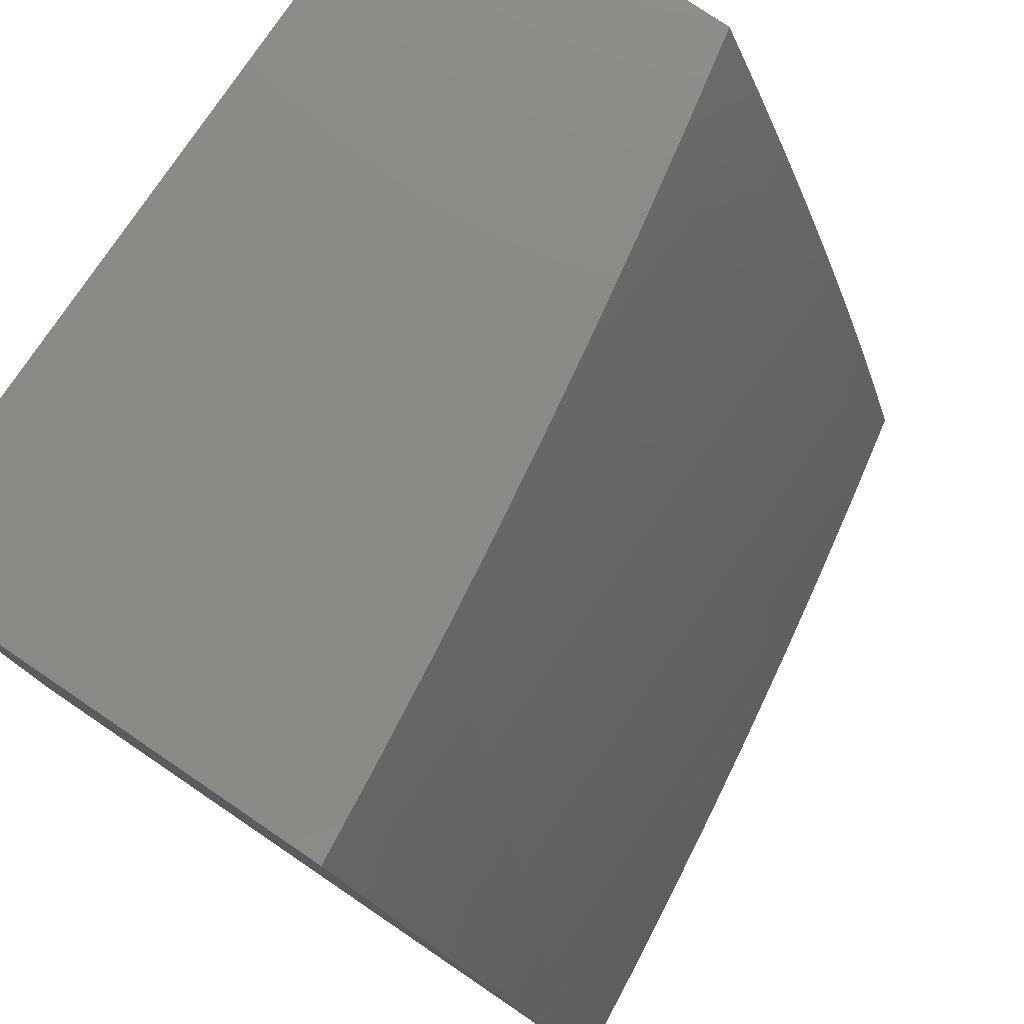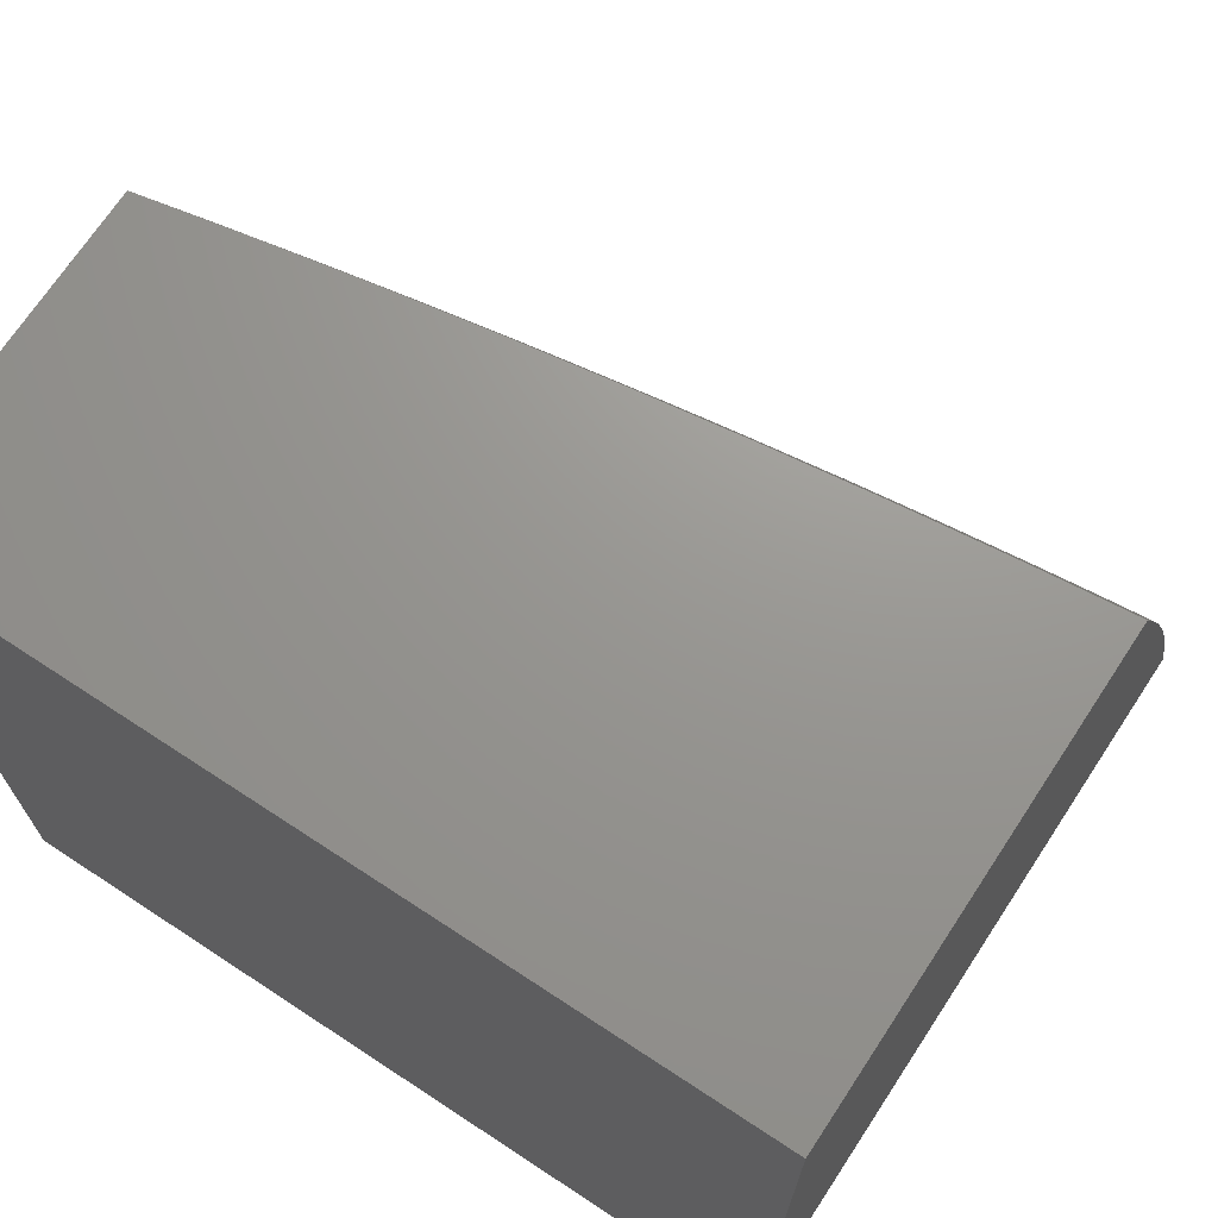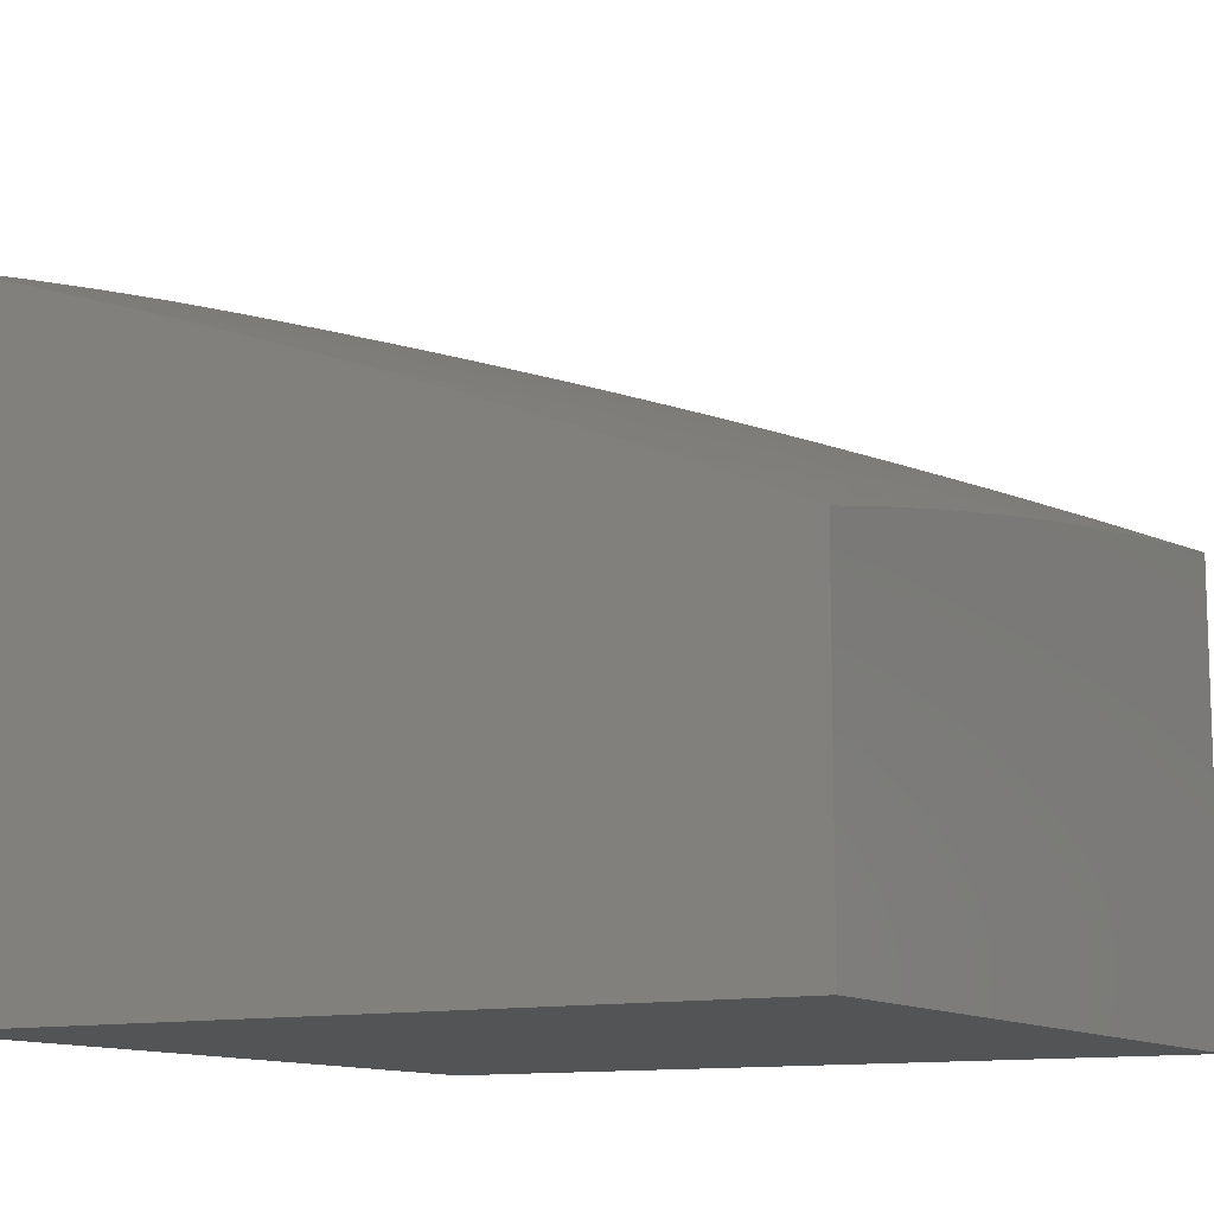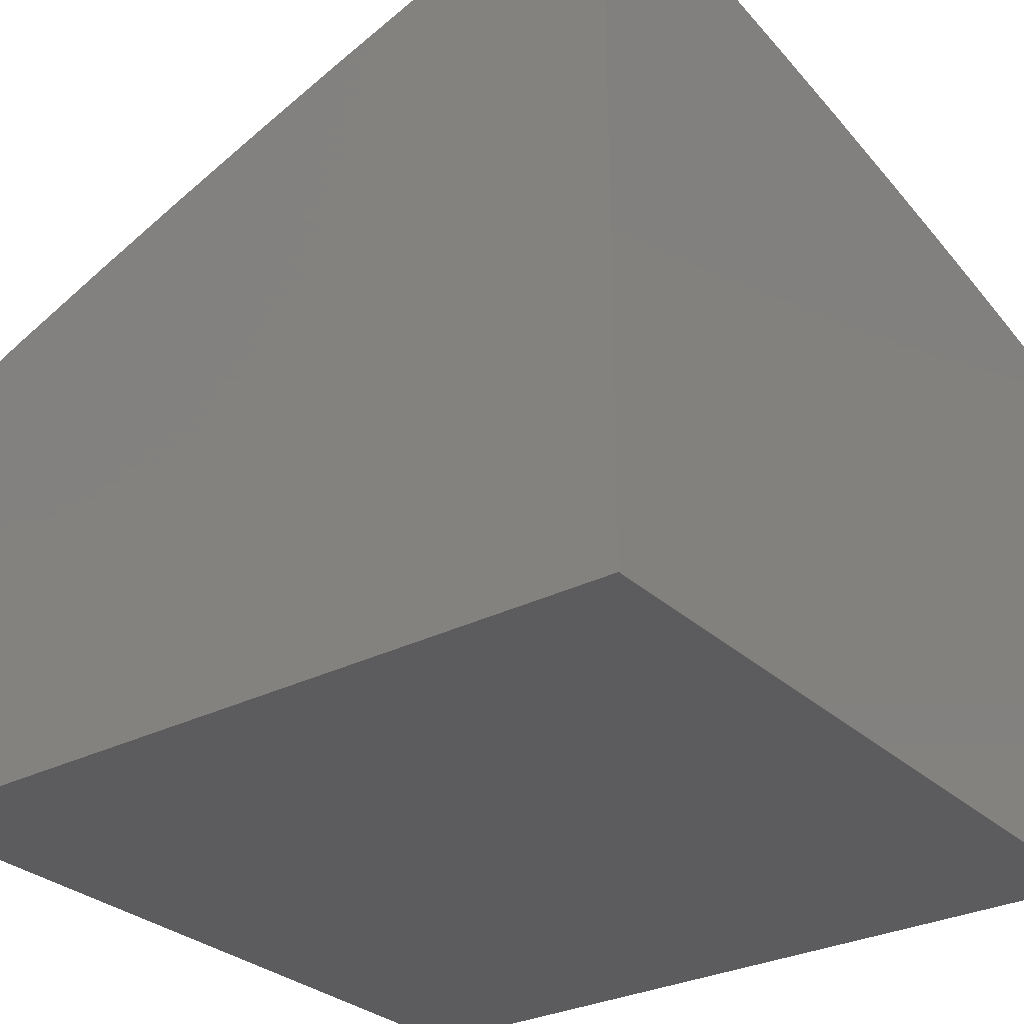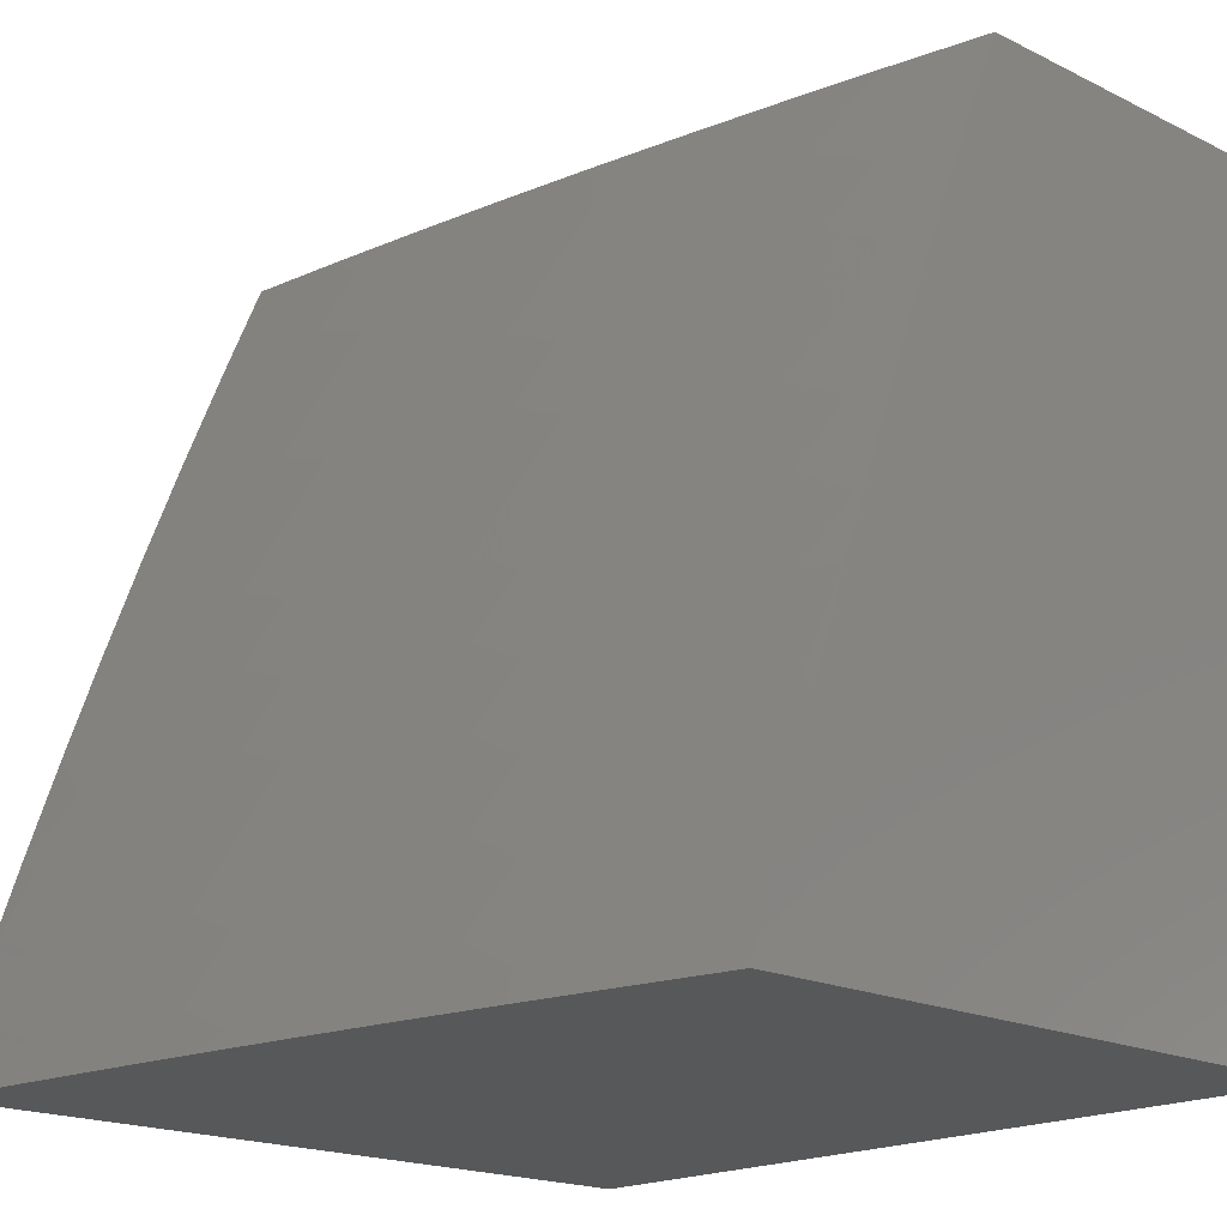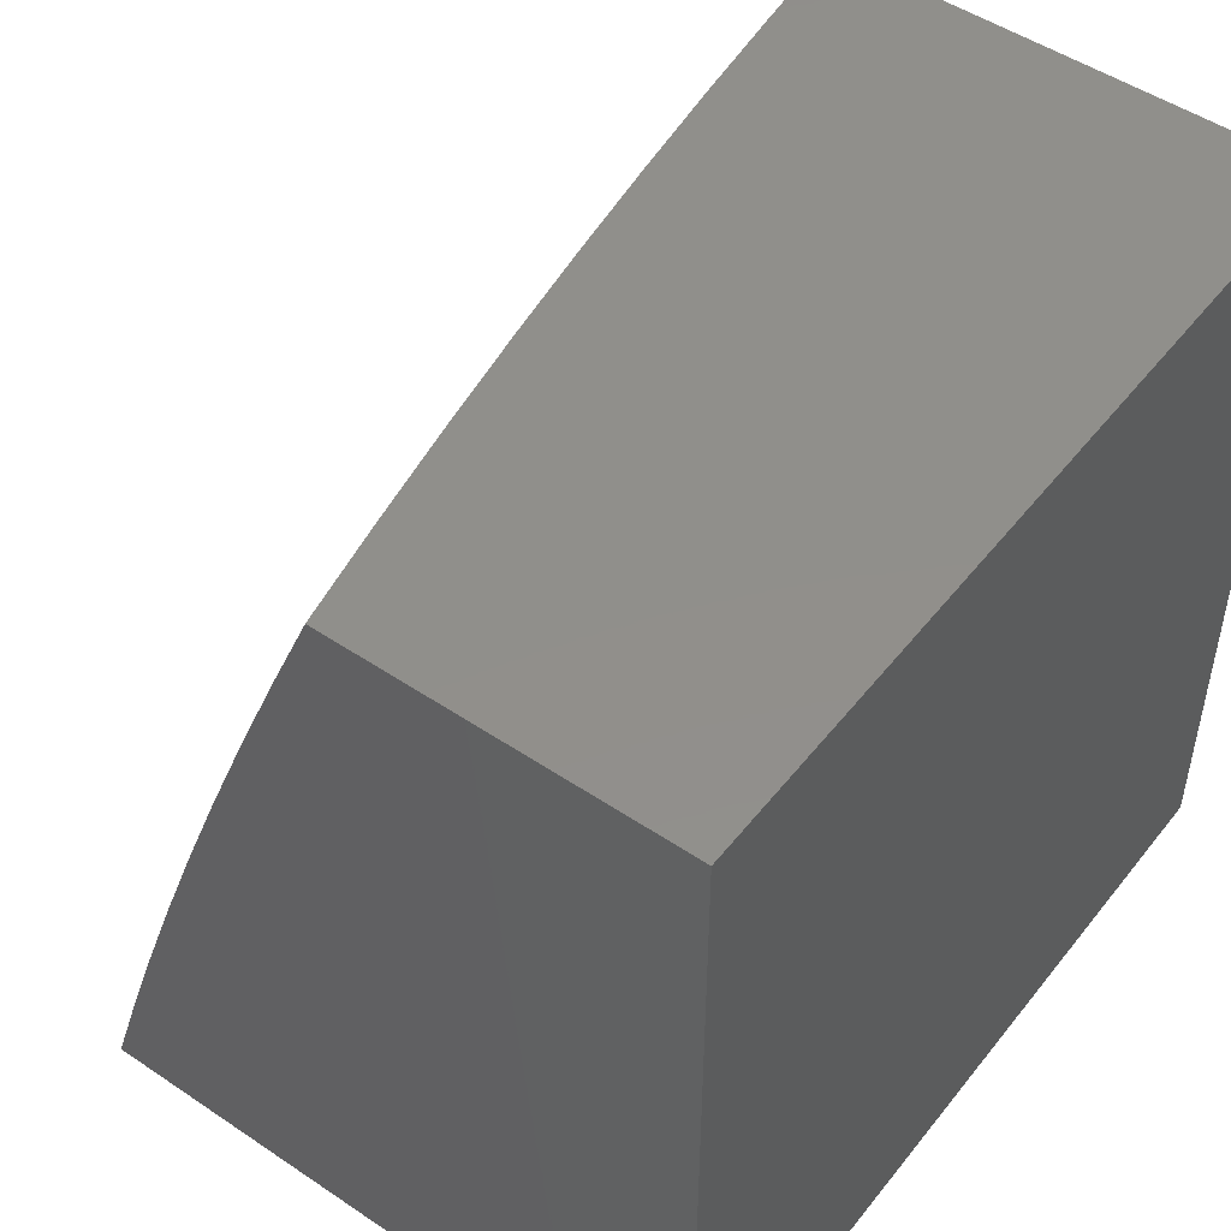
<metadata>
{"format":"stl","ext":"stl","renderer":"f3d","projection":"perspective","resolution":1024,"background":"white","views":[{"elev":78.7,"azim":-55.9,"up":"+Y"},{"elev":70.3,"azim":-146.7,"up":"+Y"},{"elev":-11.5,"azim":119.5,"up":"+Z"},{"elev":-29.7,"azim":-53.2,"up":"+Z"},{"elev":-18.5,"azim":46.7,"up":"+Y"},{"elev":49.8,"azim":126.6,"up":"+Y"}]}
</metadata>
<code>
# stl→obj: 186 verts, 368 faces
v 1 3.127 10.89
v 1 3 10.93
v 1.048 3.071 10.9
v 1.126 3 10.92
v 1.113 3.049 10.9
v 1.178 3.025 10.9
v 1.208 3.101 10.87
v 1.274 3.076 10.87
v 1.306 3.152 10.85
v 1.373 3.124 10.85
v 1.406 3.199 10.82
v 1.475 3.169 10.82
v 1.51 3.243 10.79
v 1.58 3.211 10.79
v 1.616 3.284 10.76
v 1.688 3.25 10.76
v 1.725 3.322 10.73
v 1.798 3.285 10.73
v 1.837 3.357 10.7
v 1.91 3.318 10.7
v 1.951 3.388 10.66
v 2 3.379 10.66
v 1.992 3.459 10.63
v 2 3.505 10.61
v 1.915 3.5 10.63
v 1.954 3.571 10.6
v 1.838 3.539 10.63
v 1.875 3.611 10.6
v 1.76 3.577 10.63
v 1.796 3.65 10.6
v 1.682 3.613 10.63
v 1.716 3.686 10.6
v 1.603 3.647 10.63
v 1.636 3.721 10.6
v 1.524 3.679 10.63
v 1.555 3.754 10.6
v 1.445 3.709 10.63
v 1.474 3.785 10.6
v 1.365 3.738 10.63
v 1.393 3.814 10.6
v 1.285 3.765 10.63
v 1.311 3.842 10.6
v 1.205 3.79 10.63
v 1.229 3.868 10.6
v 1.124 3.814 10.63
v 1.147 3.892 10.6
v 1.044 3.836 10.63
v 1.065 3.914 10.6
v 1 3.877 10.62
v 1 4 10.57
v 1.087 3.992 10.56
v 1.126 4 10.55
v 1.17 3.969 10.56
v 1.251 4 10.54
v 1.254 3.945 10.56
v 1.337 3.918 10.56
v 1.251 3 10.9
v 1.34 3.049 10.87
v 1.377 3 10.89
v 1.406 3.02 10.87
v 1.502 3 10.87
v 1.508 3.064 10.85
v 1.575 3.032 10.85
v 1.612 3.105 10.82
v 1.627 3 10.85
v 1.68 3.07 10.82
v 1.751 3 10.83
v 1.747 3.034 10.82
v 1.856 3.067 10.79
v 1.788 3.105 10.79
v 1.898 3.137 10.76
v 1.829 3.176 10.76
v 1.941 3.207 10.73
v 1.87 3.247 10.73
v 1.983 3.277 10.7
v 1.876 3 10.81
v 1.923 3.027 10.79
v 1.967 3.096 10.76
v 2 3 10.78
v 2 3.127 10.74
v 2 3.254 10.7
v 2 3.63 10.56
v 1.993 3.642 10.56
v 1.913 3.683 10.56
v 1.832 3.722 10.56
v 1.75 3.76 10.56
v 1.668 3.795 10.56
v 1.586 3.829 10.56
v 1.503 3.86 10.56
v 1.42 3.89 10.56
v 2 3.754 10.52
v 2 3.877 10.47
v 1.987 3.827 10.49
v 1.95 3.755 10.52
v 2 4 10.41
v 1.939 3.94 10.45
v 1.903 3.868 10.49
v 1.868 3.795 10.52
v 1.876 4 10.44
v 1.853 3.979 10.45
v 1.819 3.906 10.49
v 1.752 4 10.46
v 1.734 3.943 10.49
v 1.648 3.978 10.49
v 1.617 3.903 10.52
v 1.627 4 10.48
v 1.533 3.936 10.52
v 1.502 4 10.5
v 1.448 3.966 10.52
v 1.377 4 10.52
v 1.363 3.995 10.52
v 1 3.754 10.67
v 1.023 3.757 10.66
v 1.102 3.736 10.66
v 1.18 3.713 10.66
v 1.259 3.688 10.66
v 1.337 3.662 10.66
v 1.415 3.634 10.66
v 1.493 3.604 10.66
v 1.57 3.572 10.66
v 1.648 3.539 10.66
v 1.724 3.504 10.66
v 1.8 3.467 10.66
v 1.876 3.429 10.66
v 1.002 3.679 10.7
v 1 3.629 10.71
v 1.079 3.658 10.7
v 1.056 3.58 10.73
v 1.156 3.636 10.7
v 1.131 3.558 10.73
v 1.232 3.611 10.7
v 1.206 3.534 10.73
v 1.309 3.586 10.7
v 1.281 3.509 10.73
v 1.386 3.558 10.7
v 1.356 3.482 10.73
v 1.462 3.529 10.7
v 1.431 3.453 10.73
v 1.538 3.498 10.7
v 1.505 3.423 10.73
v 1.613 3.465 10.7
v 1.579 3.391 10.73
v 1.688 3.431 10.7
v 1.652 3.358 10.73
v 1.763 3.395 10.7
v 1 3.505 10.76
v 1.033 3.502 10.76
v 1.106 3.48 10.76
v 1.18 3.457 10.76
v 1.253 3.432 10.76
v 1.326 3.406 10.76
v 1.399 3.378 10.76
v 1.472 3.348 10.76
v 1.544 3.317 10.76
v 1.009 3.424 10.79
v 1 3.379 10.8
v 1.082 3.403 10.79
v 1.057 3.325 10.82
v 1.153 3.38 10.79
v 1.127 3.303 10.82
v 1.225 3.356 10.79
v 1.197 3.279 10.82
v 1.297 3.33 10.79
v 1.267 3.254 10.82
v 1.368 3.303 10.79
v 1.337 3.227 10.82
v 1.439 3.274 10.79
v 1 3.253 10.85
v 1.032 3.247 10.85
v 1.101 3.225 10.85
v 1.169 3.202 10.85
v 1.238 3.178 10.85
v 1.007 3.169 10.87
v 1.074 3.148 10.87
v 1.141 3.125 10.87
v 1.701 3.869 10.52
v 1.785 3.833 10.52
v 1.441 3.095 10.85
v 1.544 3.138 10.82
v 1.65 3.177 10.79
v 1.759 3.214 10.76
v 1.719 3.142 10.79
v 2 4 10
v 2 3 10
v 1 3 10
v 1 4 10
f 1 2 3
f 3 2 4
f 3 4 5
f 5 4 6
f 5 6 7
f 7 6 8
f 7 8 9
f 9 8 10
f 9 10 11
f 11 10 12
f 11 12 13
f 13 12 14
f 13 14 15
f 15 14 16
f 15 16 17
f 17 16 18
f 17 18 19
f 19 18 20
f 19 20 21
f 21 20 22
f 21 22 23
f 23 22 24
f 23 24 25
f 25 24 26
f 25 26 27
f 27 26 28
f 27 28 29
f 29 28 30
f 29 30 31
f 31 30 32
f 31 32 33
f 33 32 34
f 33 34 35
f 35 34 36
f 35 36 37
f 37 36 38
f 37 38 39
f 39 38 40
f 39 40 41
f 41 40 42
f 41 42 43
f 43 42 44
f 43 44 45
f 45 44 46
f 45 46 47
f 47 46 48
f 47 48 49
f 49 48 50
f 50 48 51
f 50 51 52
f 52 51 53
f 52 53 54
f 54 53 55
f 54 55 56
f 56 55 44
f 56 44 42
f 4 57 6
f 6 57 8
f 8 57 58
f 58 57 59
f 58 59 60
f 60 59 61
f 60 61 62
f 62 61 63
f 62 63 64
f 64 63 65
f 64 65 66
f 66 65 67
f 66 67 68
f 68 67 69
f 68 69 70
f 70 69 71
f 70 71 72
f 72 71 73
f 72 73 74
f 74 73 75
f 74 75 20
f 20 75 22
f 61 65 63
f 67 76 69
f 69 76 77
f 69 77 78
f 78 77 79
f 78 79 80
f 76 79 77
f 81 73 80
f 80 73 71
f 80 71 78
f 78 71 69
f 73 81 75
f 75 81 22
f 24 82 26
f 26 82 83
f 26 83 28
f 28 83 84
f 28 84 30
f 30 84 85
f 30 85 32
f 32 85 86
f 32 86 34
f 34 86 87
f 34 87 36
f 36 87 88
f 36 88 38
f 38 88 89
f 38 89 40
f 40 89 90
f 40 90 42
f 42 90 56
f 82 91 83
f 83 91 84
f 92 93 91
f 91 93 94
f 91 94 84
f 84 94 85
f 95 96 92
f 92 96 97
f 92 97 93
f 93 97 98
f 93 98 94
f 94 98 85
f 95 99 96
f 96 99 100
f 96 100 101
f 101 100 102
f 101 102 103
f 103 102 104
f 103 104 105
f 105 104 106
f 105 106 107
f 107 106 108
f 107 108 109
f 109 108 110
f 109 110 111
f 111 110 54
f 111 54 56
f 99 102 100
f 102 106 104
f 49 112 47
f 47 112 113
f 47 113 45
f 45 113 114
f 45 114 43
f 43 114 115
f 43 115 41
f 41 115 116
f 41 116 39
f 39 116 117
f 39 117 37
f 37 117 118
f 37 118 35
f 35 118 119
f 35 119 33
f 33 119 120
f 33 120 31
f 31 120 121
f 31 121 29
f 29 121 122
f 29 122 27
f 27 122 123
f 27 123 25
f 25 123 124
f 25 124 23
f 23 124 21
f 113 112 125
f 125 112 126
f 125 126 127
f 127 126 128
f 127 128 129
f 129 128 130
f 129 130 131
f 131 130 132
f 131 132 133
f 133 132 134
f 133 134 135
f 135 134 136
f 135 136 137
f 137 136 138
f 137 138 139
f 139 138 140
f 139 140 141
f 141 140 142
f 141 142 143
f 143 142 144
f 143 144 145
f 145 144 17
f 145 17 19
f 126 146 128
f 128 146 147
f 128 147 130
f 130 147 148
f 130 148 132
f 132 148 149
f 132 149 134
f 134 149 150
f 134 150 136
f 136 150 151
f 136 151 138
f 138 151 152
f 138 152 140
f 140 152 153
f 140 153 142
f 142 153 154
f 142 154 144
f 144 154 15
f 144 15 17
f 147 146 155
f 155 146 156
f 155 156 157
f 157 156 158
f 157 158 159
f 159 158 160
f 159 160 161
f 161 160 162
f 161 162 163
f 163 162 164
f 163 164 165
f 165 164 166
f 165 166 167
f 167 166 11
f 167 11 13
f 156 168 158
f 158 168 169
f 158 169 160
f 160 169 170
f 160 170 162
f 162 170 171
f 162 171 164
f 164 171 172
f 164 172 166
f 166 172 9
f 166 9 11
f 169 168 173
f 173 168 1
f 173 1 174
f 174 1 3
f 174 3 175
f 175 3 5
f 175 5 7
f 46 44 55
f 115 129 116
f 116 129 131
f 116 131 117
f 117 131 133
f 117 133 118
f 118 133 135
f 118 135 119
f 119 135 137
f 119 137 120
f 120 137 139
f 120 139 121
f 121 139 141
f 121 141 122
f 122 141 143
f 122 143 123
f 123 143 145
f 123 145 124
f 124 145 19
f 124 19 21
f 129 115 127
f 127 115 114
f 127 114 125
f 125 114 113
f 148 157 149
f 149 157 159
f 149 159 150
f 150 159 161
f 150 161 151
f 151 161 163
f 151 163 152
f 152 163 165
f 152 165 153
f 153 165 167
f 153 167 154
f 154 167 13
f 154 13 15
f 147 155 148
f 148 155 157
f 169 173 170
f 170 173 174
f 170 174 171
f 171 174 175
f 171 175 172
f 172 175 7
f 172 7 9
f 109 111 56
f 109 56 90
f 109 90 107
f 107 90 89
f 107 89 105
f 105 89 88
f 105 88 176
f 176 88 87
f 176 87 177
f 177 87 86
f 177 86 98
f 98 86 85
f 103 105 176
f 8 58 10
f 10 58 178
f 10 178 12
f 12 178 179
f 12 179 14
f 14 179 180
f 14 180 16
f 16 180 181
f 16 181 18
f 18 181 74
f 18 74 20
f 101 103 176
f 101 176 177
f 58 60 178
f 178 60 62
f 178 62 179
f 179 62 64
f 179 64 180
f 180 64 182
f 180 182 181
f 181 182 72
f 181 72 74
f 98 97 177
f 177 97 101
f 97 96 101
f 64 66 182
f 182 66 70
f 182 70 72
f 68 70 66
f 48 46 53
f 53 46 55
f 51 48 53
f 95 92 183
f 183 92 91
f 183 91 184
f 184 91 82
f 184 82 24
f 24 22 184
f 184 22 81
f 184 81 80
f 80 79 184
f 79 76 184
f 184 76 67
f 184 67 65
f 184 65 185
f 185 65 61
f 185 61 59
f 59 57 185
f 185 57 4
f 185 4 2
f 184 185 183
f 183 185 186
f 2 1 185
f 185 1 168
f 185 168 156
f 156 146 185
f 185 146 126
f 185 126 112
f 185 112 186
f 186 112 49
f 186 49 50
f 50 52 186
f 186 52 54
f 186 54 110
f 110 108 186
f 186 108 106
f 186 106 183
f 183 106 102
f 183 102 99
f 99 95 183

</code>
